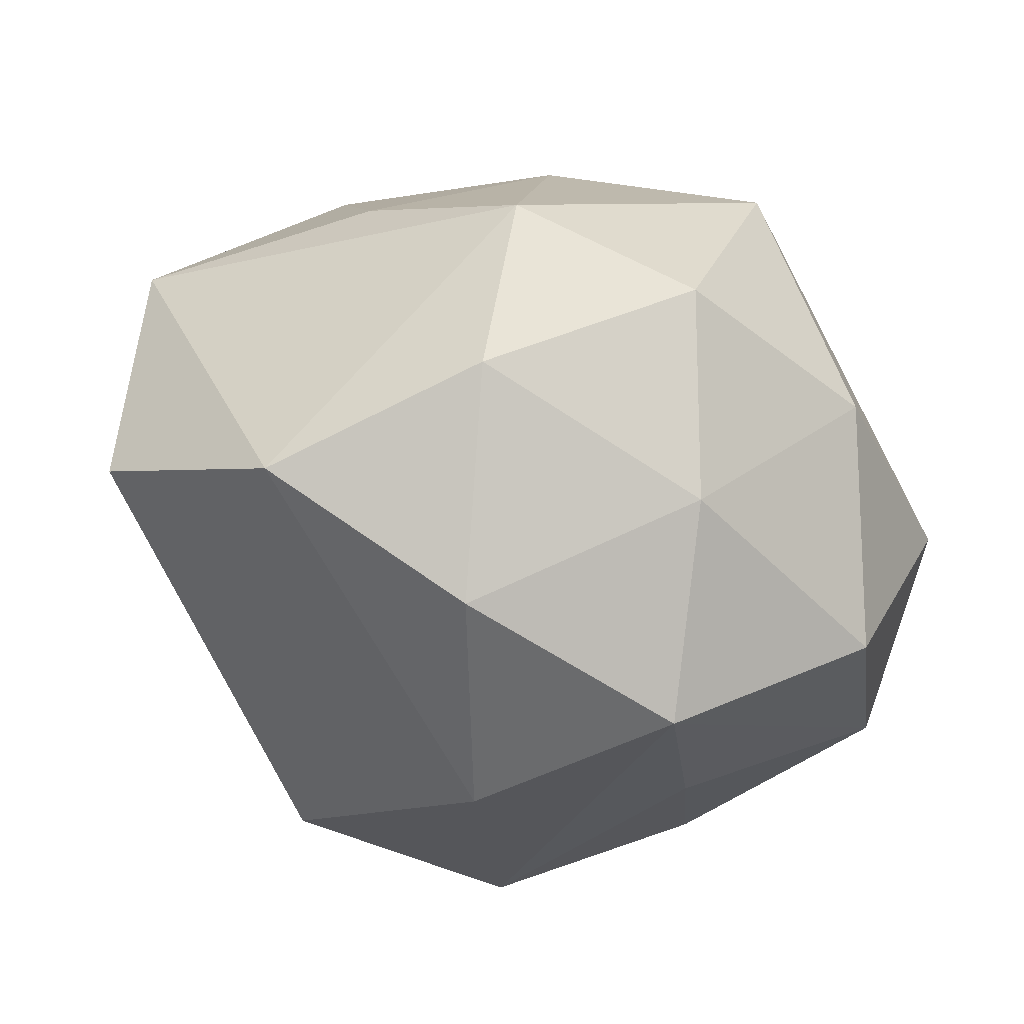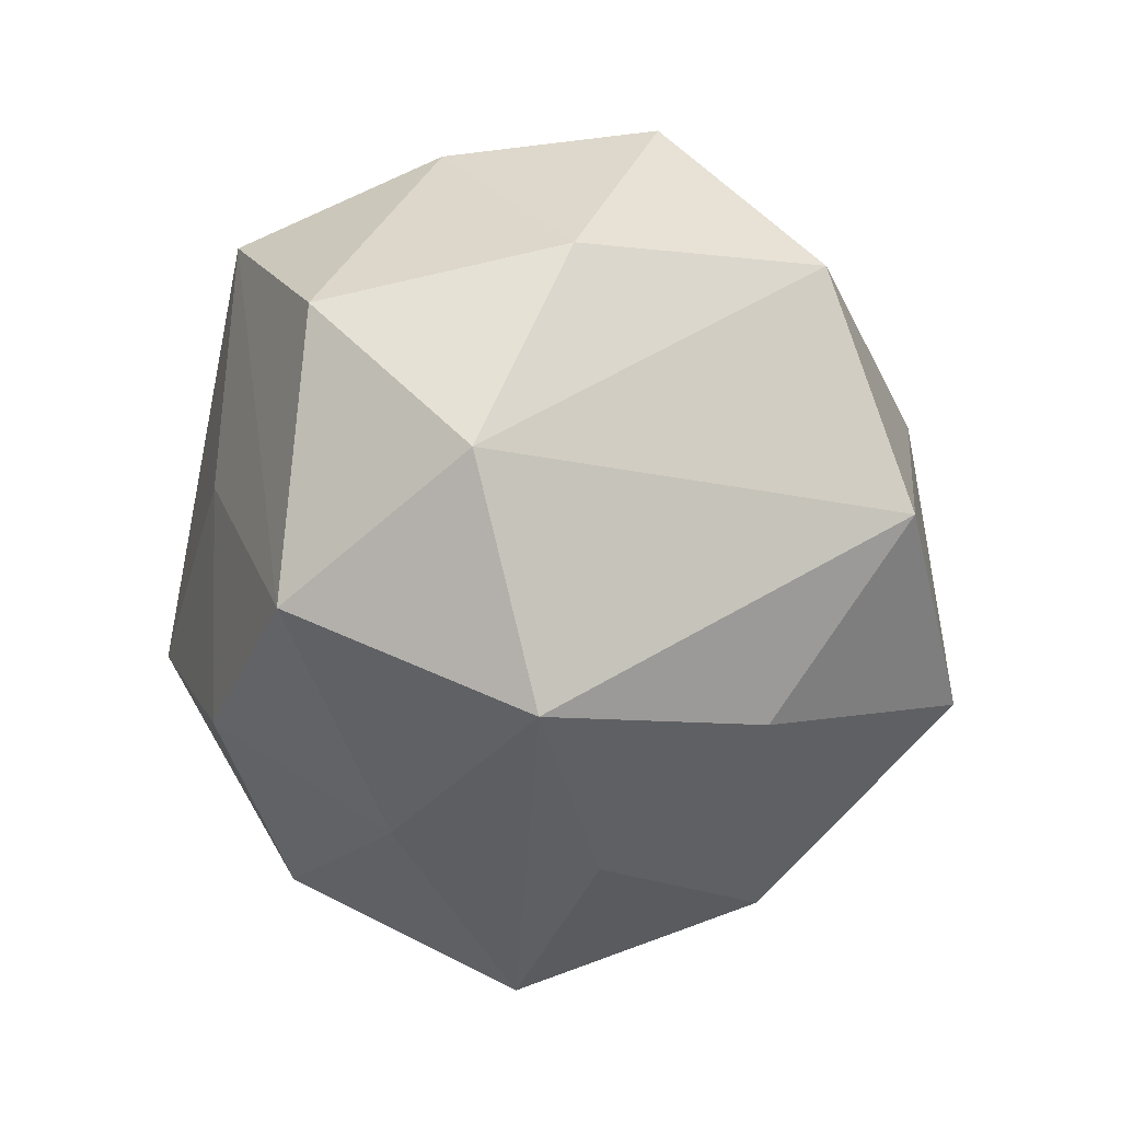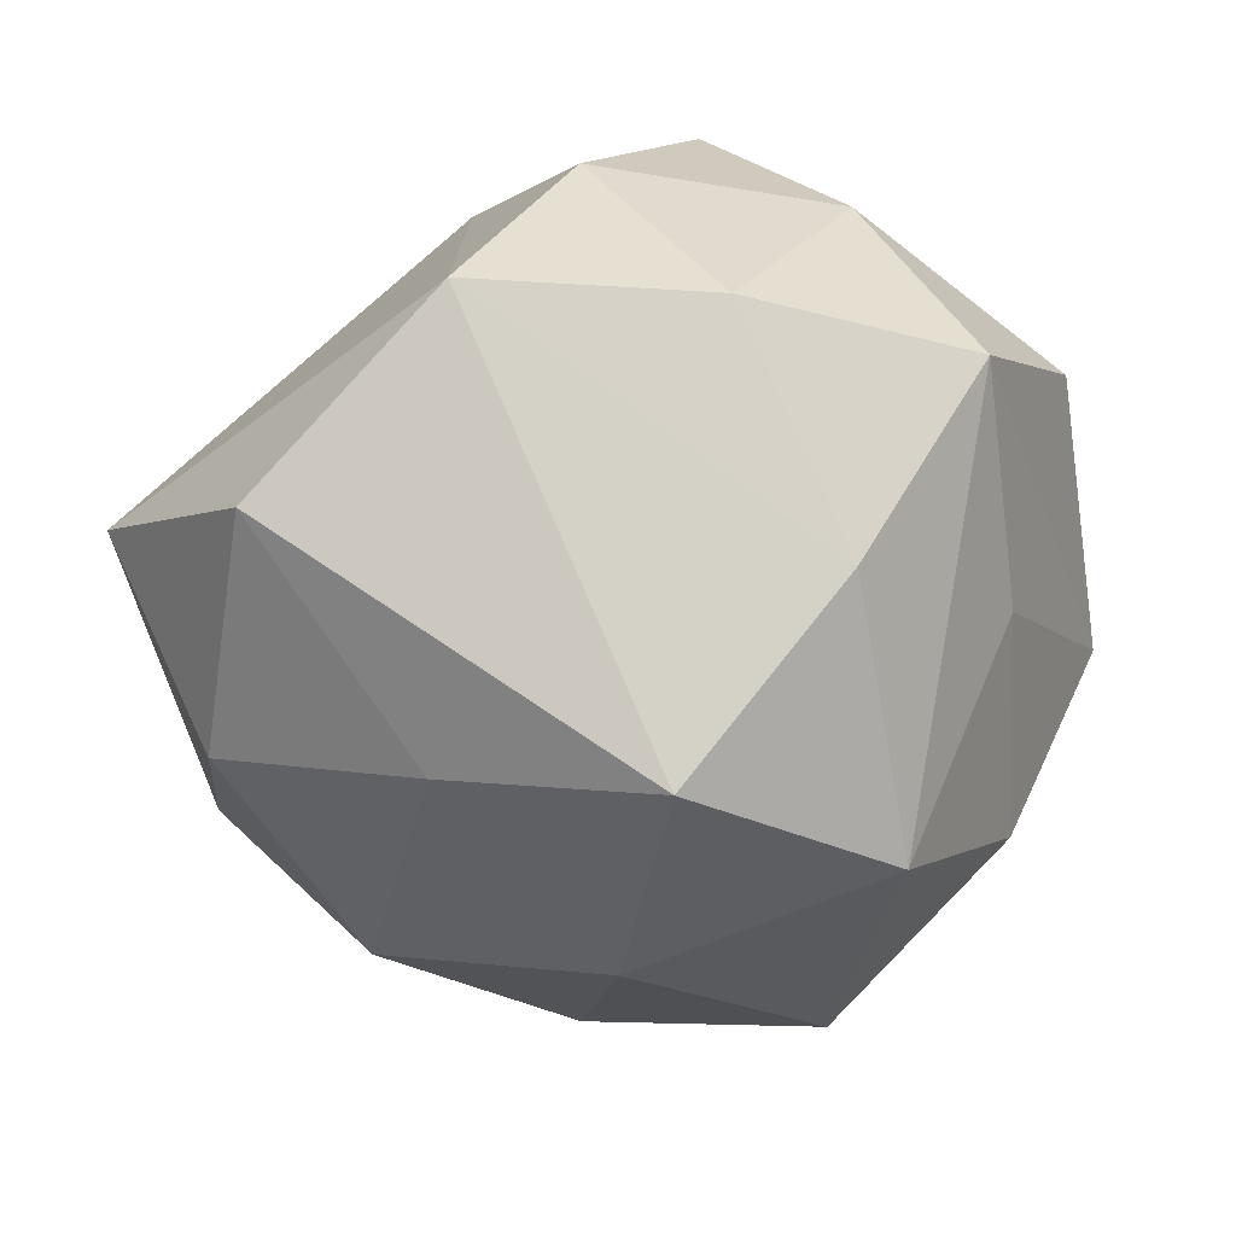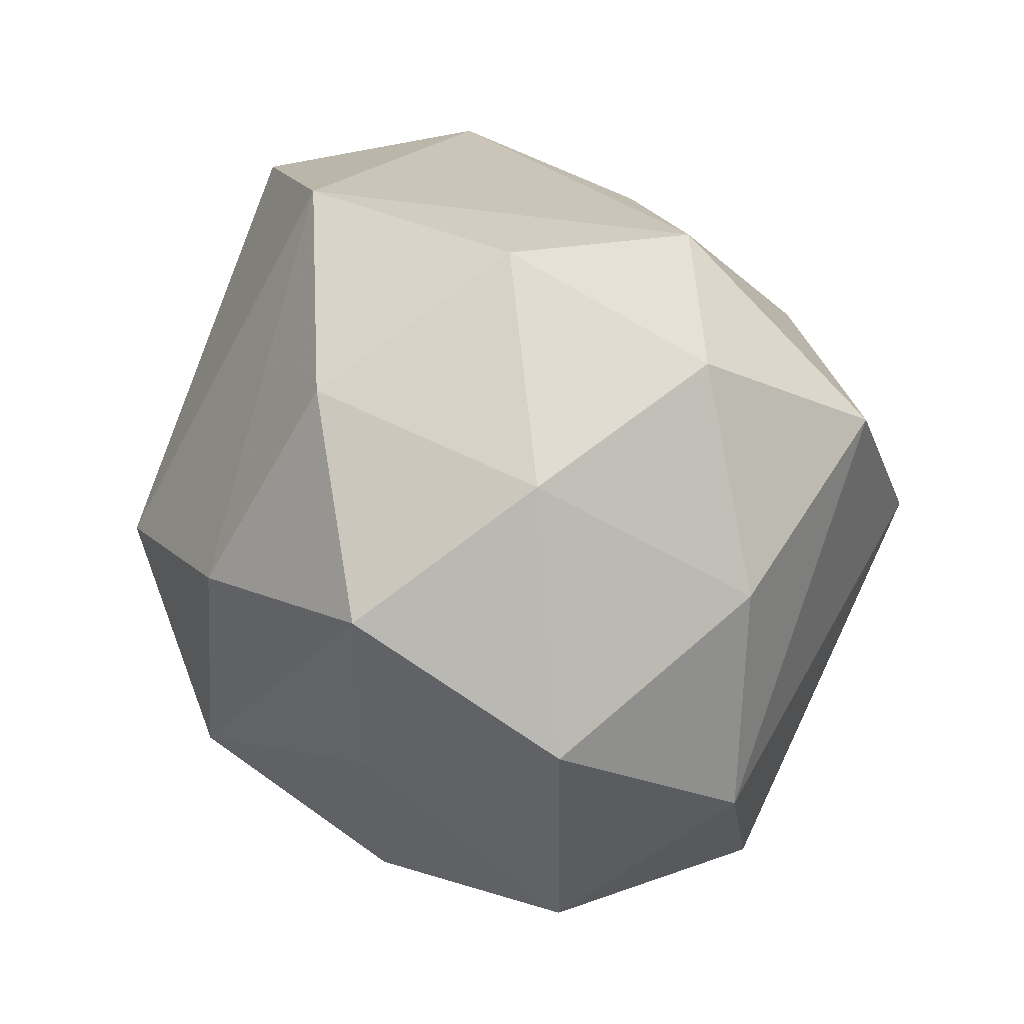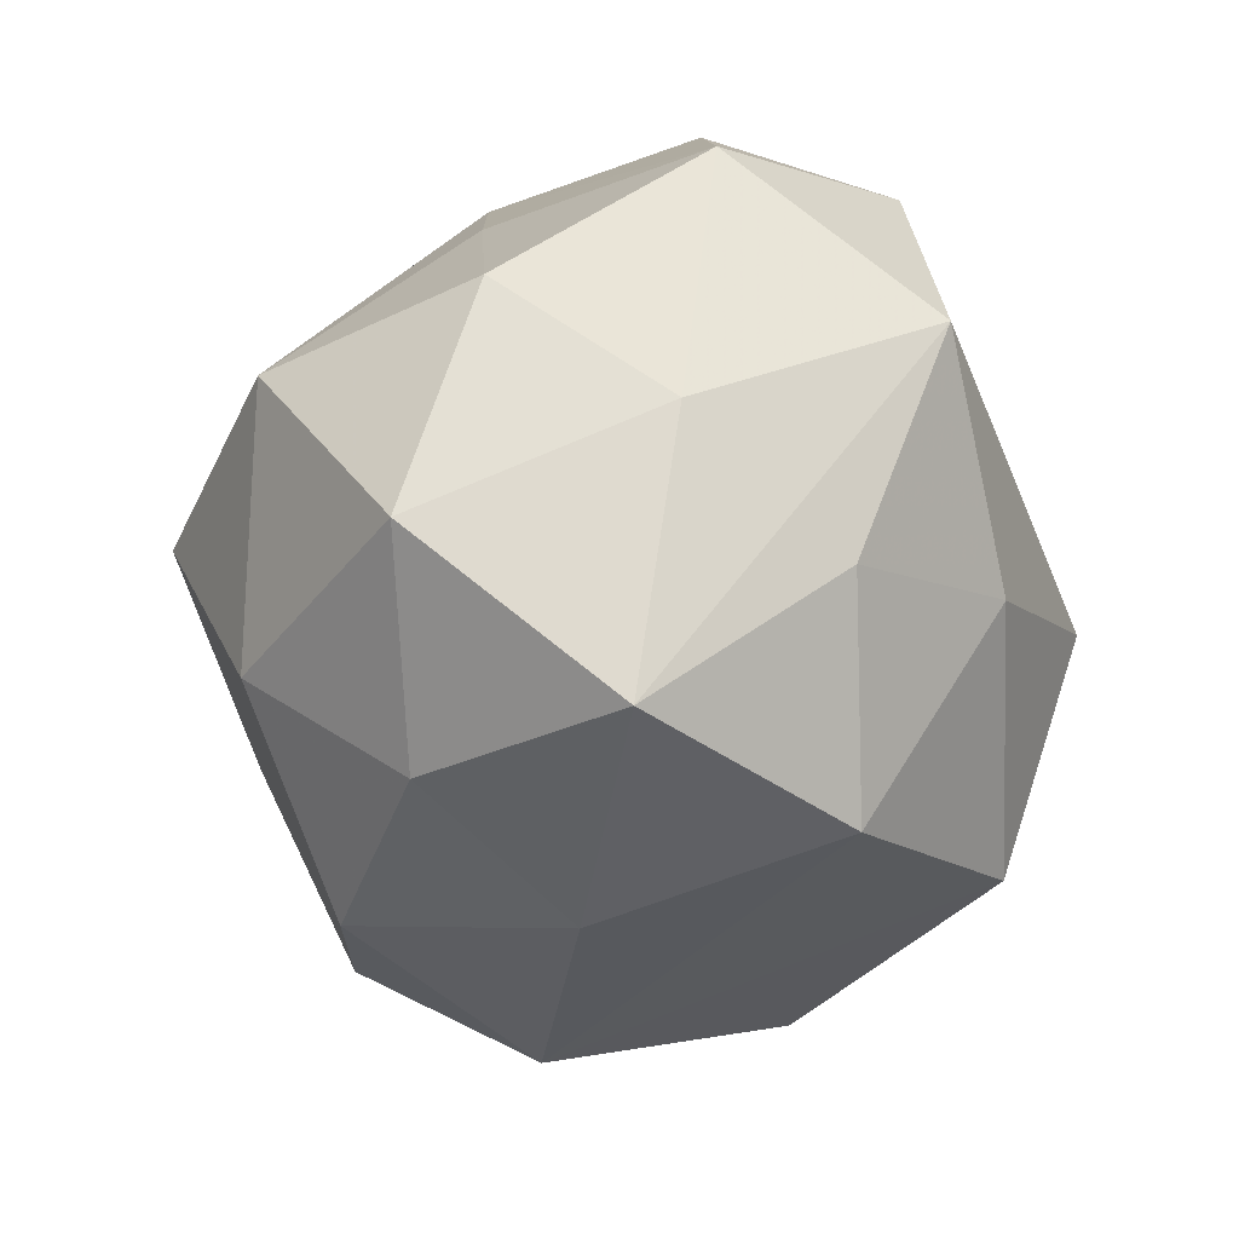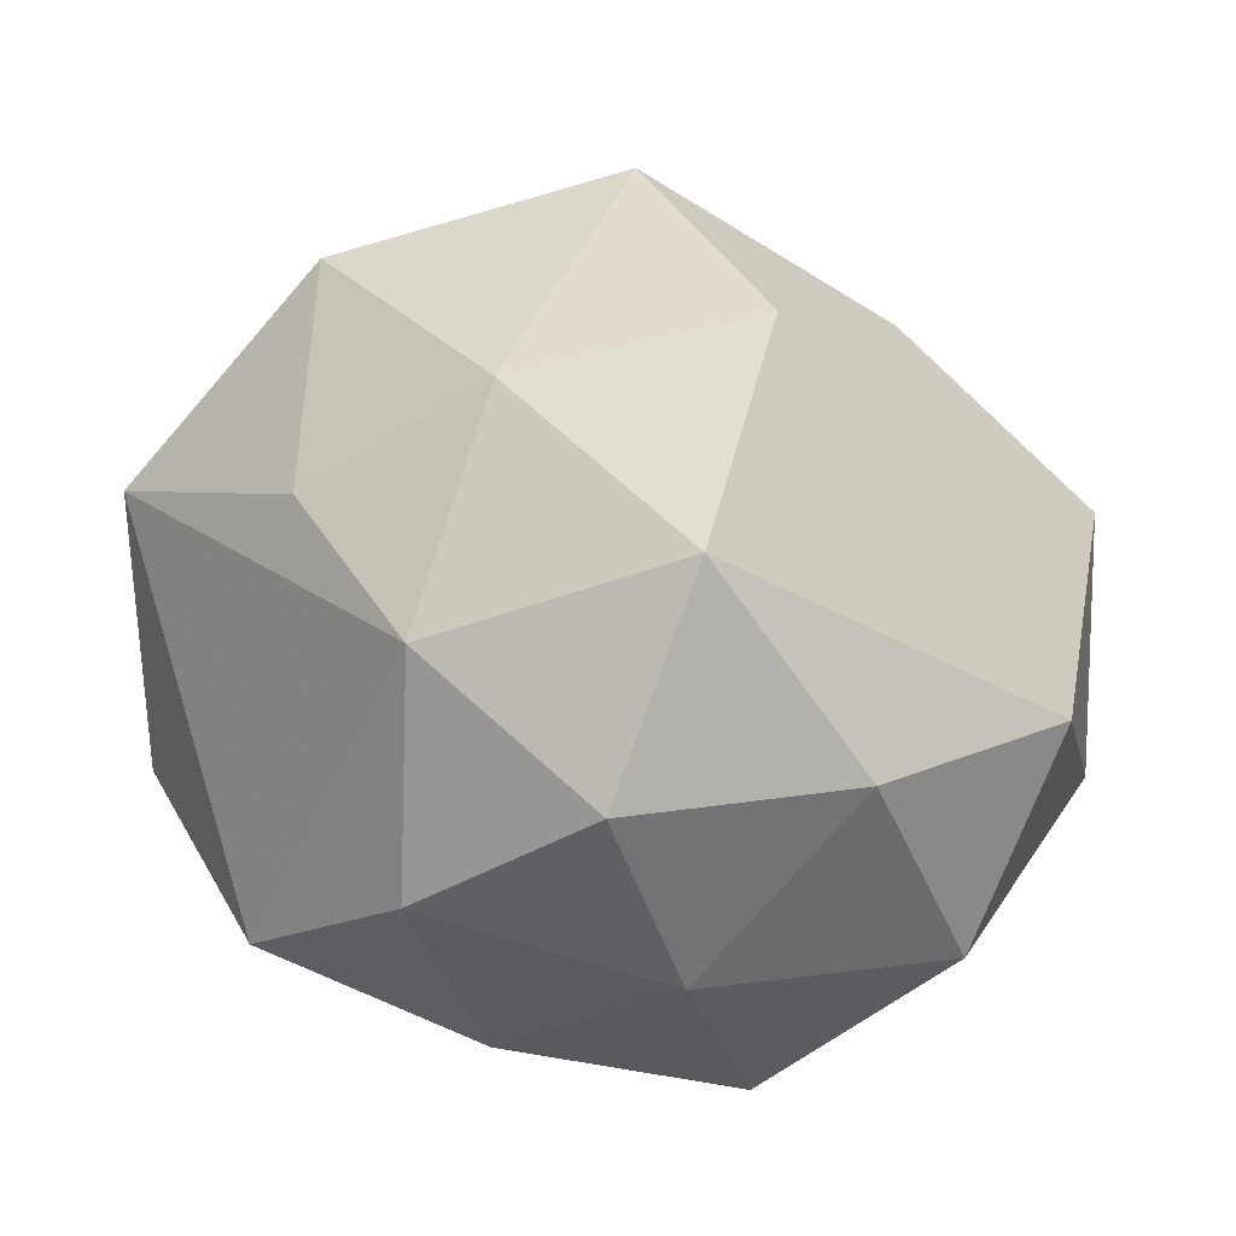
<metadata>
{"format":"obj","ext":"obj","renderer":"f3d","projection":"perspective","resolution":1024,"background":"white","views":[{"elev":72.8,"azim":-163.3,"up":"+Y"},{"elev":-2.7,"azim":-70.7,"up":"+Y"},{"elev":22.1,"azim":157.9,"up":"+Y"},{"elev":58.2,"azim":-110.0,"up":"+Y"},{"elev":-71.1,"azim":-114.4,"up":"+Y"},{"elev":39.8,"azim":-159.4,"up":"+Z"}]}
</metadata>
<code>
v 0.02457 0.04048 -0.01558
v 0.05128 0.01013 0.01215
v 0.03376 -0.0272 -0.01523
v 0.01516 -0.02406 -0.03364
v -0.02125 -0.02054 0.03048
v -0.02497 0.03081 -0.02767
v -0.04776 -0.008939 -0.01218
v 0.03467 -0.00545 0.03487
v 0.02681 0.01925 0.02489
v -0.0002374 0.03833 -0.02323
v -0.02976 -0.02039 -0.02798
v -0.0006034 -0.04017 0.02344
v -0.04811 0.00632 0.008506
v -0.0283 0.00465 -0.0287
v -0.01545 0.001002 0.0445
v -0.02115 0.04012 -0.005419
v 0.005152 0.04545 0.001047
v 0.0316 -0.003401 -0.02733
v -0.005818 0.01648 -0.03941
v -0.01751 0.02677 0.03577
v 0.008229 0.03485 0.024
v -0.009965 -0.03812 -0.02767
v -0.04353 -0.01956 0.01361
v 0.01963 -0.03844 0.004159
v 0.04212 -0.02118 0.009751
v 0.04531 0.02112 -0.01557
v 0.00579 -0.01855 0.04409
v -0.03482 0.02774 0.01422
v -0.01424 0.04275 0.01661
v 0.01223 -0.03875 -0.01624
v -0.01002 -0.01308 -0.04349
v 0.008355 0.01228 0.03865
v 0.01424 -0.0006269 -0.04446
v -0.02251 -0.03547 0.01274
v -0.02923 -0.03172 -0.007767
v -0.006585 -0.04999 -0.002319
v 0.04768 -0.006018 -0.009681
v -0.04329 0.02171 -0.01093
f 12 25 27
f 33 1 26
f 5 15 23
f 27 15 5
f 5 12 27
f 32 15 27
f 32 20 15
f 27 25 8
f 8 32 27
f 9 32 8
f 23 36 34
f 36 12 34
f 34 5 23
f 12 5 34
f 24 12 36
f 25 12 24
f 6 38 16
f 29 17 16
f 7 38 6
f 18 33 26
f 29 20 21
f 21 17 29
f 21 32 9
f 20 32 21
f 1 17 21
f 28 20 29
f 29 16 28
f 28 16 38
f 2 8 25
f 9 8 2
f 26 1 2
f 2 21 9
f 1 21 2
f 10 17 1
f 6 16 10
f 10 16 17
f 4 31 33
f 22 31 4
f 13 28 38
f 13 7 23
f 38 7 13
f 23 15 13
f 15 20 13
f 20 28 13
f 35 22 36
f 35 36 23
f 23 7 35
f 19 31 6
f 33 31 19
f 6 10 19
f 1 33 19
f 19 10 1
f 14 7 6
f 6 31 14
f 25 24 3
f 33 18 3
f 3 4 33
f 7 14 11
f 11 14 31
f 11 31 22
f 11 35 7
f 22 35 11
f 30 24 36
f 30 3 24
f 36 22 30
f 22 4 30
f 4 3 30
f 37 2 25
f 25 3 37
f 26 2 37
f 37 18 26
f 37 3 18

</code>
